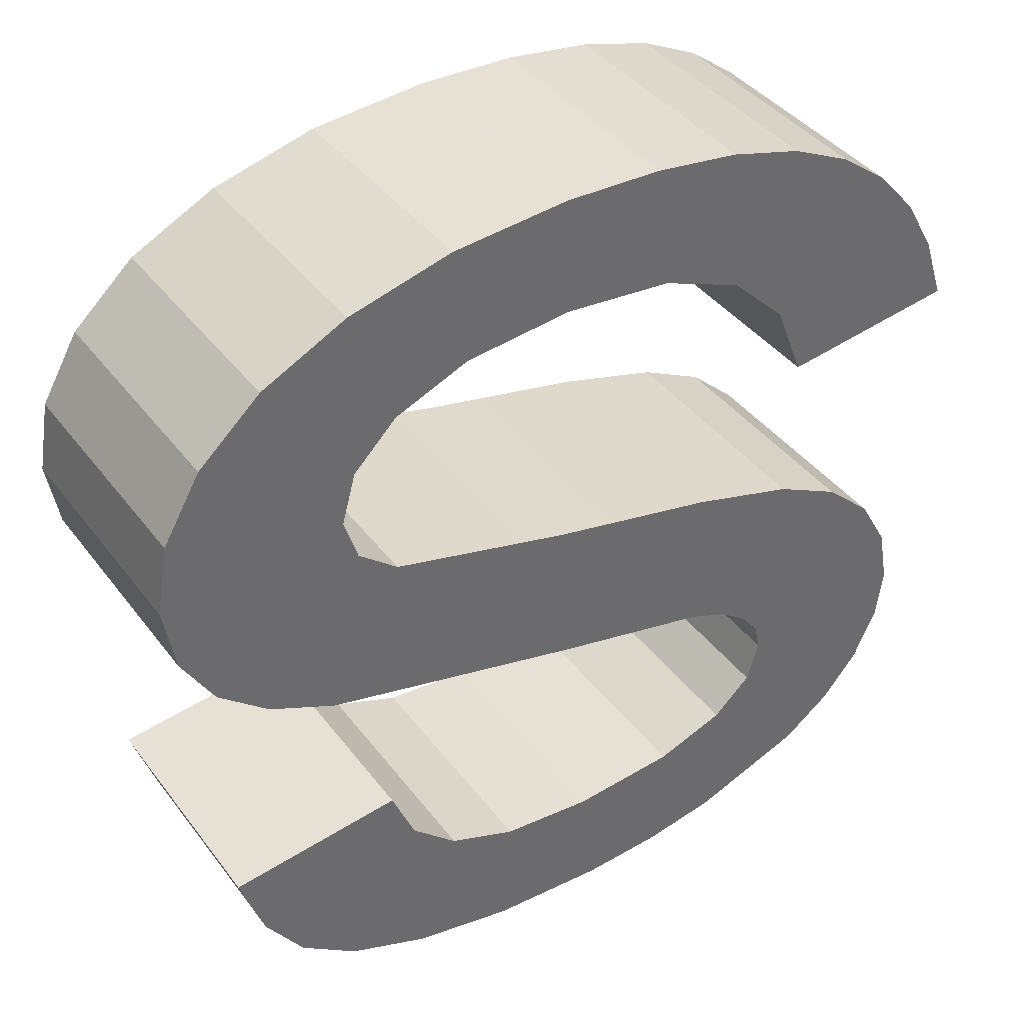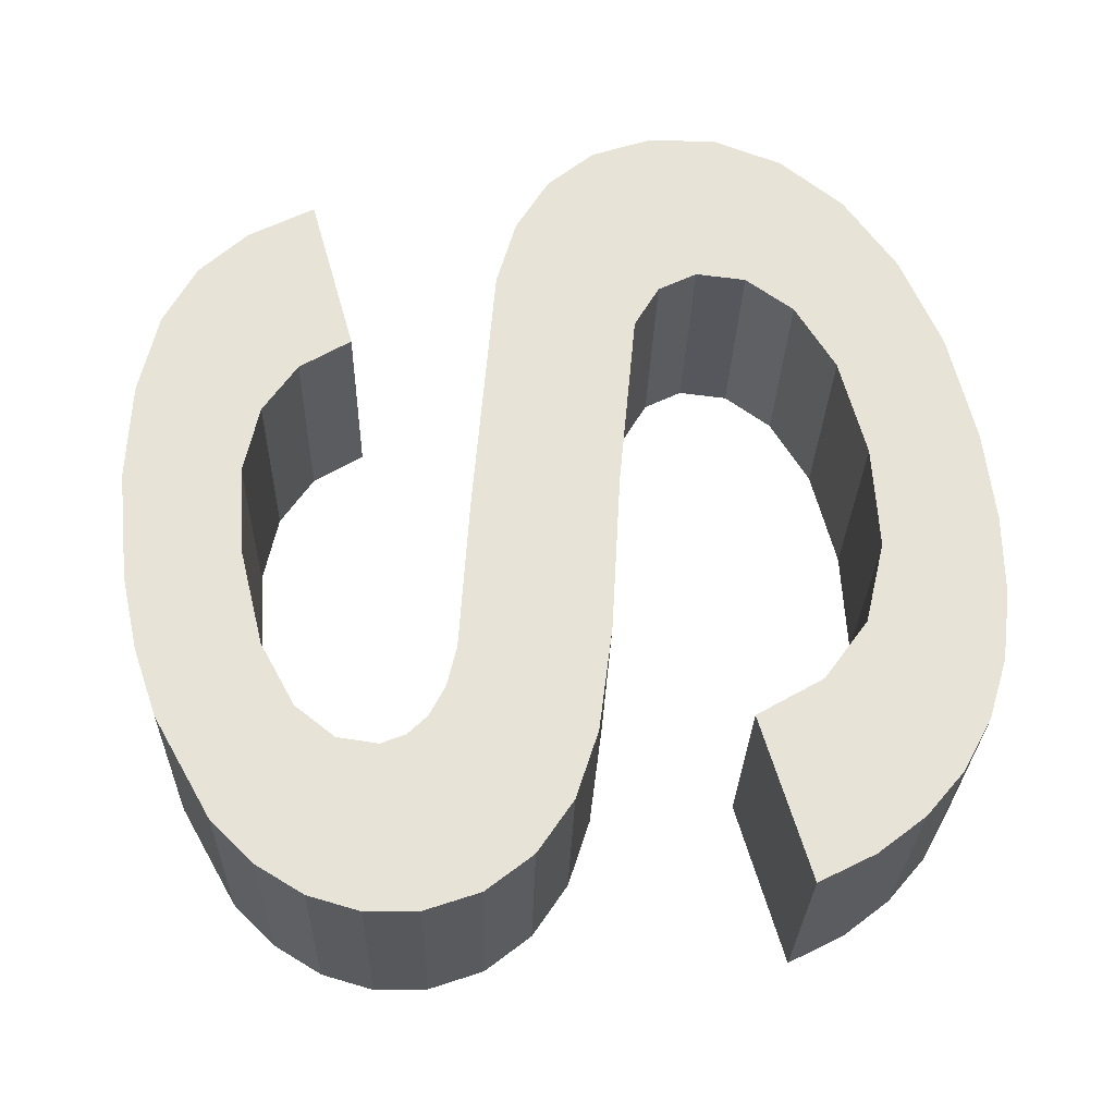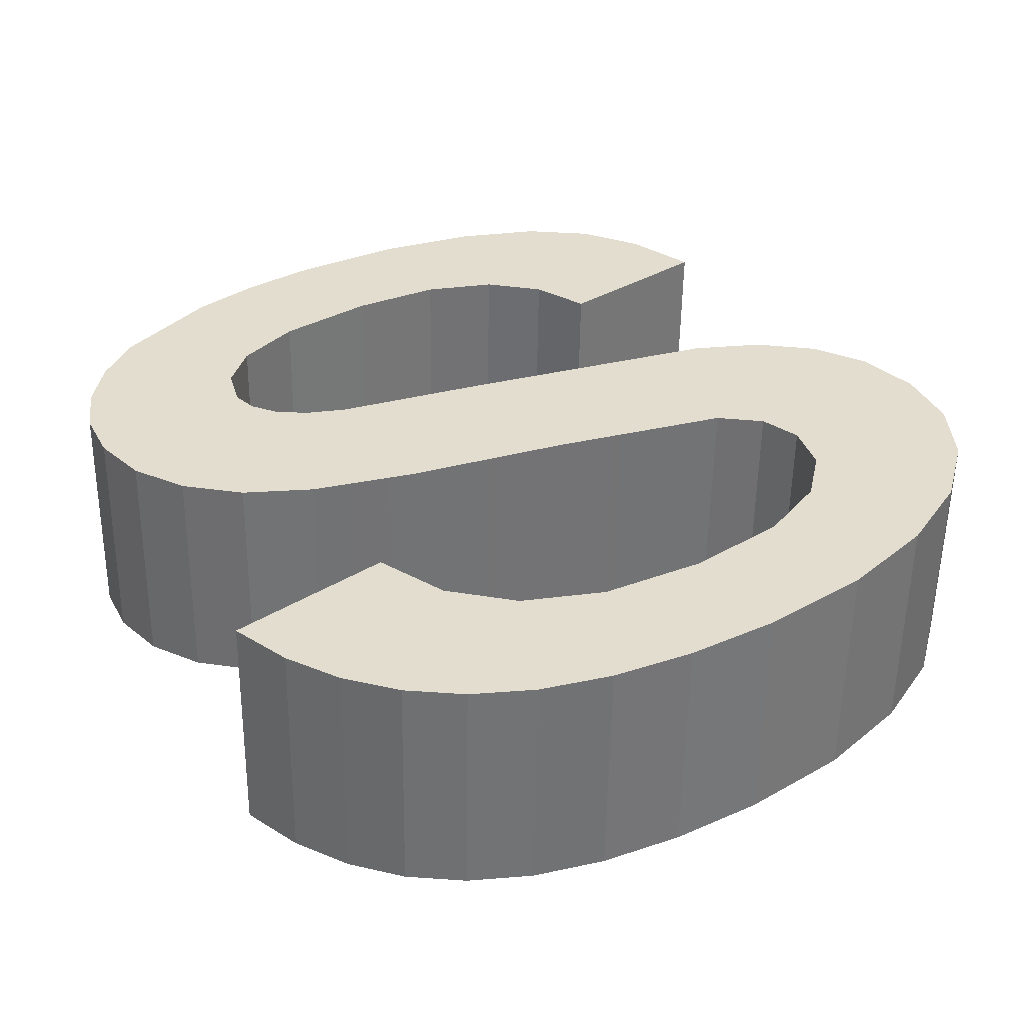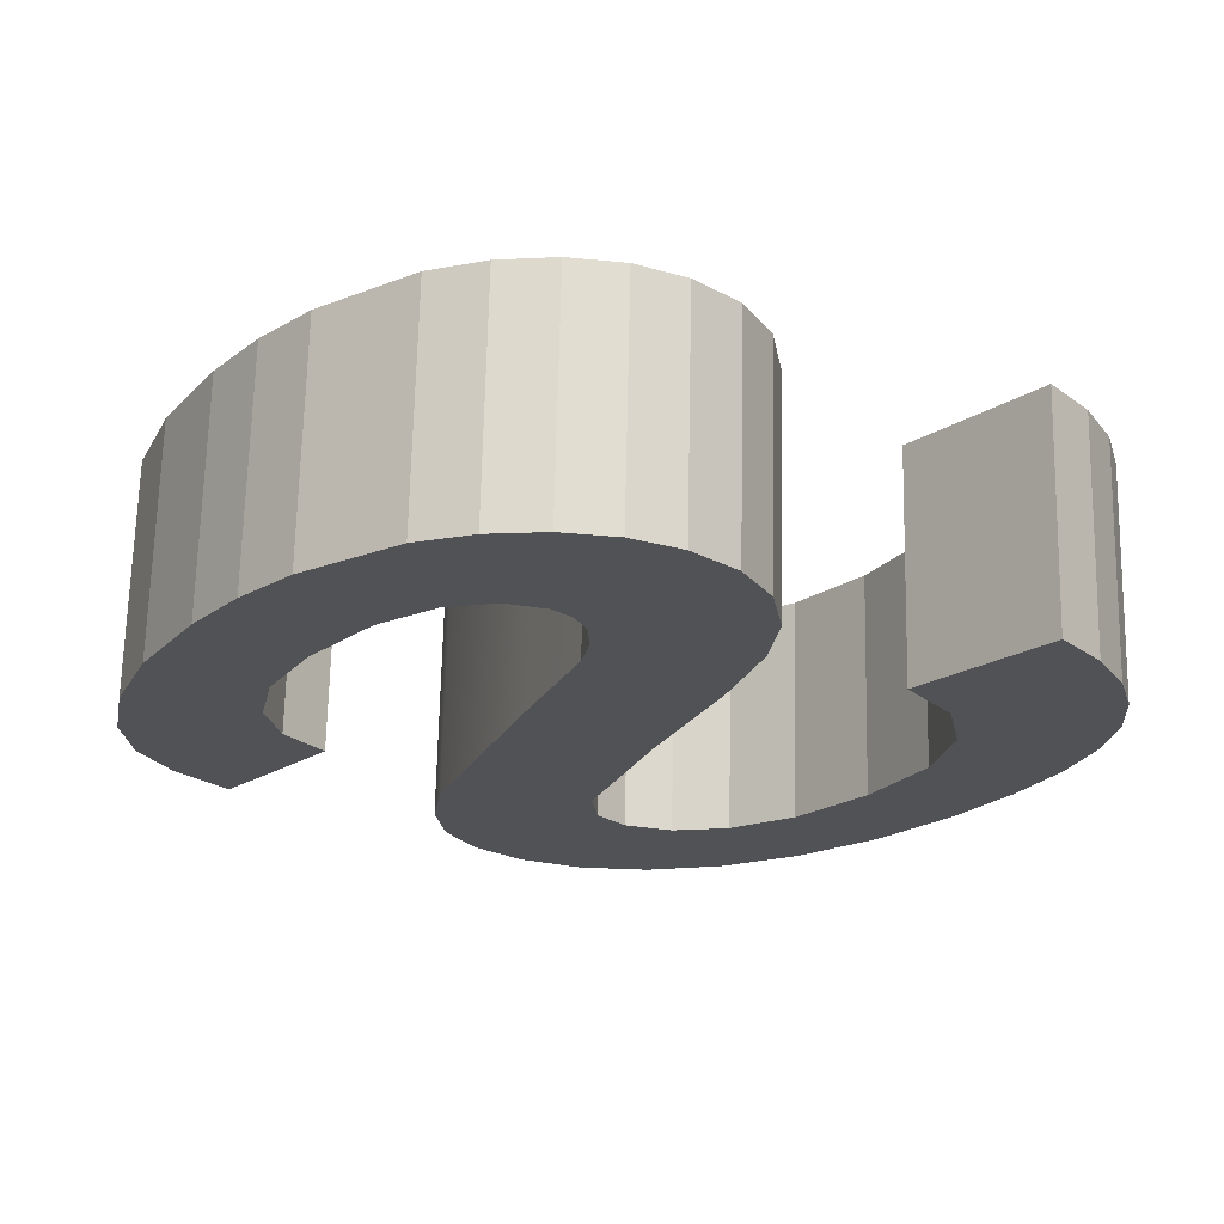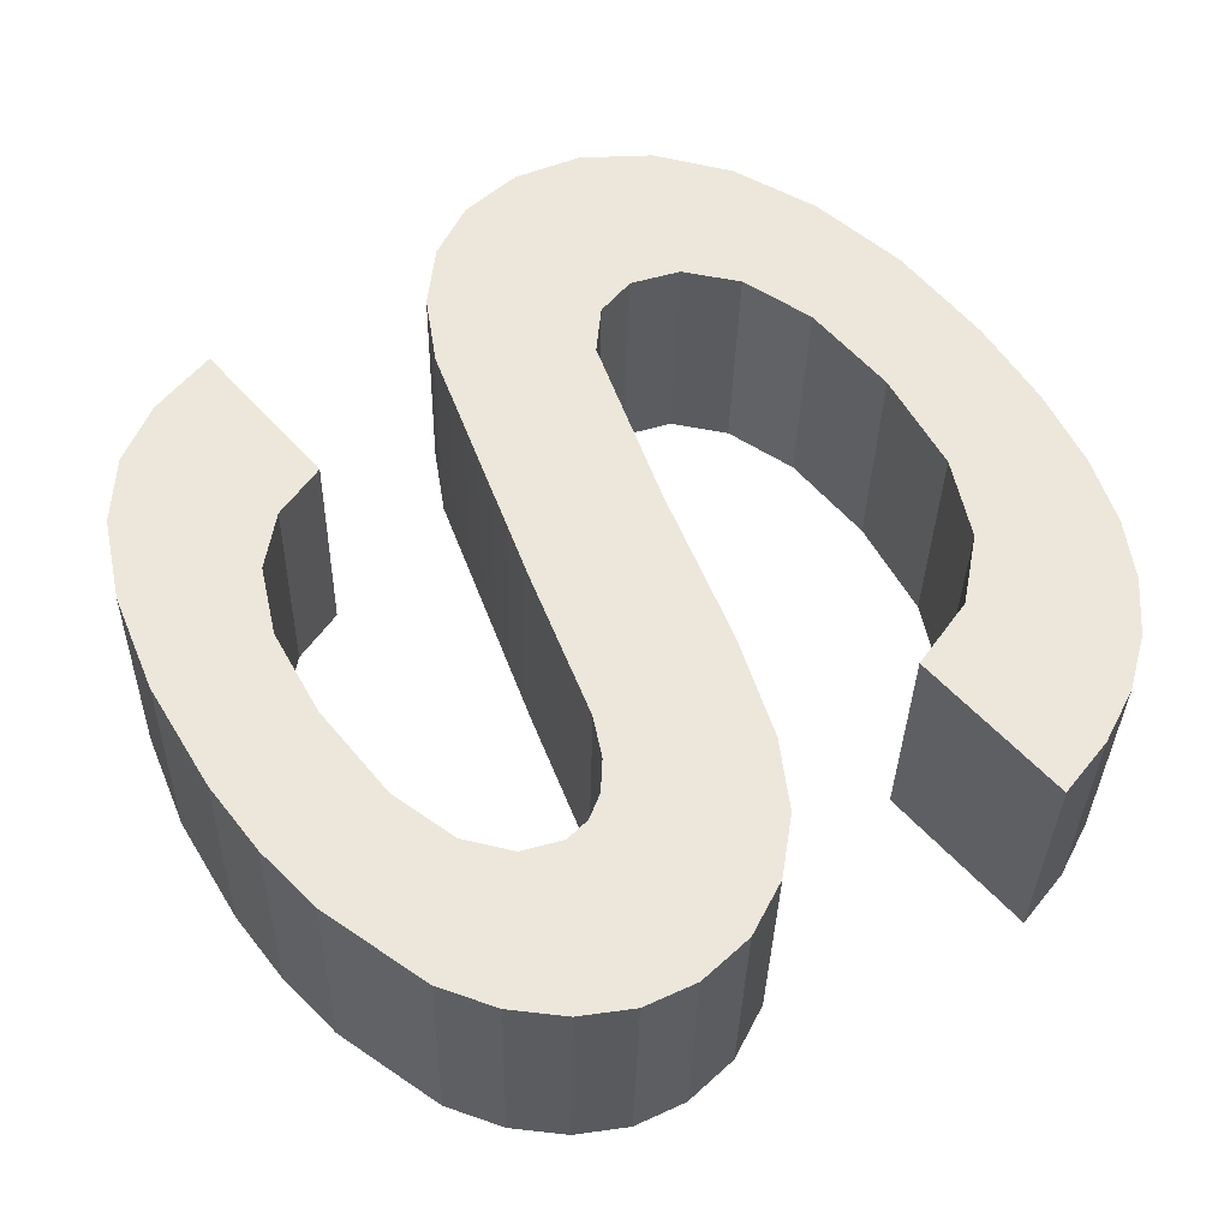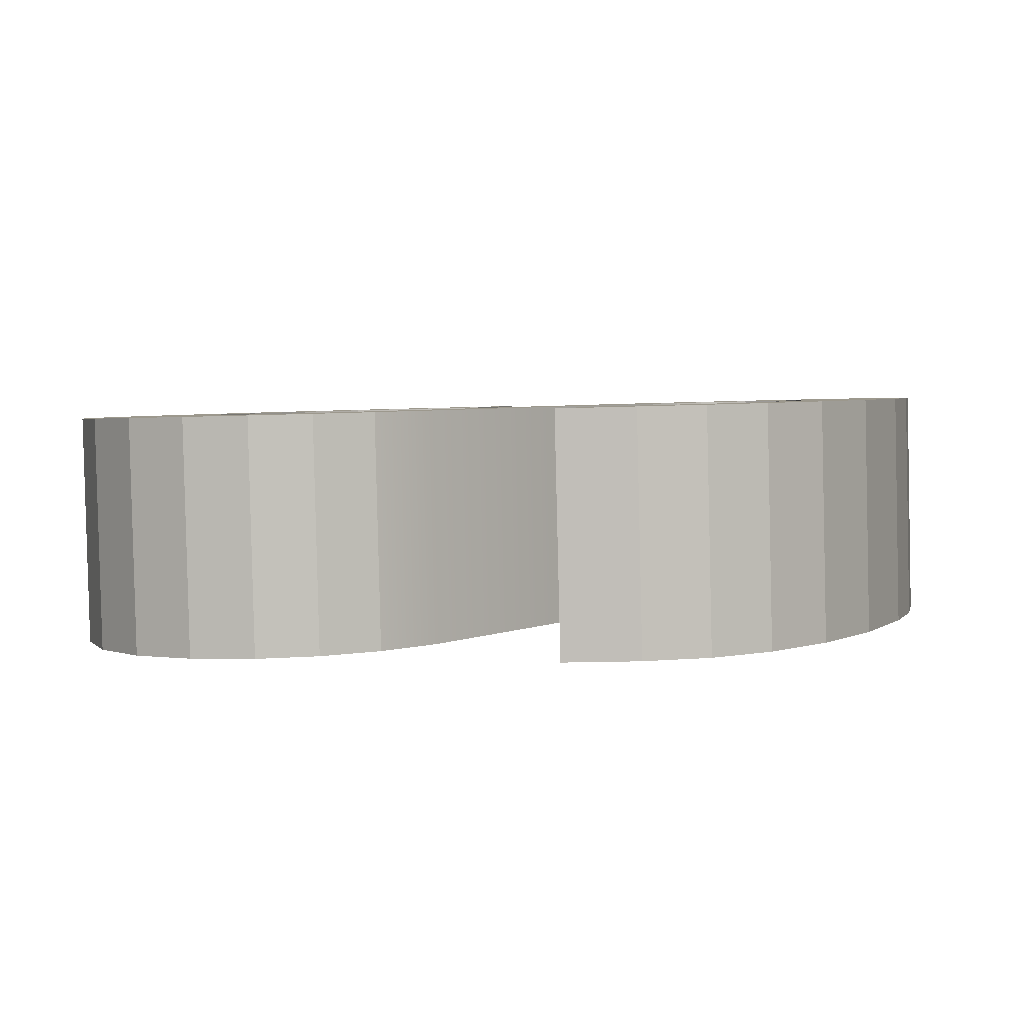
<metadata>
{"format":"obj","ext":"obj","renderer":"f3d","projection":"perspective","resolution":1024,"background":"white","views":[{"elev":41.4,"azim":147.0,"up":"+Z"},{"elev":62.5,"azim":-99.4,"up":"+Y"},{"elev":33.3,"azim":-33.6,"up":"+Y"},{"elev":-20.3,"azim":-123.8,"up":"+Y"},{"elev":56.3,"azim":-124.5,"up":"+Y"},{"elev":3.6,"azim":111.7,"up":"+Y"}]}
</metadata>
<code>
o mesh25/mesh25-geometry#mesh25-geometry
v -0.5432 -0.1991 -0.1066
v -0.5432 -0.1992 -0.1038
v -0.5434 -0.1992 -0.1053
v -0.5426 -0.1991 -0.1079
v -0.5434 -0.1932 -0.1051
v -0.5432 -0.1932 -0.1065
v -0.5426 -0.1932 -0.1077
v -0.5424 -0.1992 -0.1025
v -0.5432 -0.1933 -0.1037
v -0.5417 -0.1931 -0.1088
v -0.5417 -0.1991 -0.109
v -0.5424 -0.1933 -0.1023
v -0.5413 -0.1993 -0.1014
v -0.5405 -0.1991 -0.1098
v -0.5413 -0.1933 -0.1012
v -0.5405 -0.1931 -0.1097
v -0.5396 -0.1993 -0.1005
v -0.5377 -0.199 -0.1109
v -0.5396 -0.1934 -0.1004
v -0.5392 -0.1992 -0.1057
v -0.5377 -0.1931 -0.1107
v -0.5392 -0.1932 -0.1055
v -0.539 -0.1992 -0.105
v -0.537 -0.1934 -0.09958
v -0.5358 -0.199 -0.1112
v -0.5388 -0.1991 -0.1067
v -0.539 -0.1933 -0.1049
v -0.537 -0.1993 -0.09973
v -0.5388 -0.1932 -0.1066
v -0.5358 -0.1931 -0.111
v -0.5361 -0.1991 -0.1082
v -0.5379 -0.1991 -0.1076
v -0.5386 -0.1992 -0.1045
v -0.5386 -0.1933 -0.1043
v -0.5329 -0.1934 -0.09866
v -0.5379 -0.1932 -0.1074
v -0.5361 -0.1932 -0.108
v -0.5339 -0.199 -0.1113
v -0.5335 -0.1991 -0.1084
v -0.5379 -0.1992 -0.1039
v -0.5329 -0.1993 -0.09882
v -0.5369 -0.1933 -0.1034
v -0.5379 -0.1933 -0.1038
v -0.5335 -0.1932 -0.1082
v -0.5339 -0.1931 -0.1111
v -0.5369 -0.1992 -0.1035
v -0.5284 -0.1934 -0.09747
v -0.5331 -0.1933 -0.1025
v -0.531 -0.199 -0.1111
v -0.5313 -0.1932 -0.108
v -0.5331 -0.1992 -0.1026
v -0.5284 -0.1994 -0.09762
v -0.5265 -0.1934 -0.1008
v -0.531 -0.1931 -0.111
v -0.5313 -0.1991 -0.1082
v -0.5265 -0.1993 -0.101
v -0.5274 -0.1994 -0.09681
v -0.5274 -0.1935 -0.09665
v -0.5285 -0.199 -0.1106
v -0.5296 -0.1991 -0.1075
v -0.5296 -0.1932 -0.1073
v -0.5271 -0.1935 -0.09559
v -0.5249 -0.1993 -0.1002
v -0.5285 -0.1931 -0.1104
v -0.5271 -0.1994 -0.09574
v -0.5254 -0.1936 -0.09125
v -0.5249 -0.1934 -0.1
v -0.5254 -0.1995 -0.09141
v -0.5265 -0.1991 -0.1098
v -0.5284 -0.1991 -0.1064
v -0.5284 -0.1932 -0.1063
v -0.5275 -0.1995 -0.09449
v -0.5275 -0.1935 -0.09434
v -0.5236 -0.1934 -0.09898
v -0.5239 -0.1995 -0.09279
v -0.5265 -0.1931 -0.1096
v -0.5276 -0.1936 -0.09022
v -0.5239 -0.1936 -0.09263
v -0.5236 -0.1993 -0.09913
v -0.5251 -0.1991 -0.1087
v -0.5279 -0.1992 -0.105
v -0.5279 -0.1933 -0.1048
v -0.5276 -0.1996 -0.09038
v -0.5286 -0.1995 -0.09342
v -0.5286 -0.1936 -0.09326
v -0.5229 -0.1934 -0.09761
v -0.5229 -0.1935 -0.09424
v -0.5229 -0.1995 -0.0944
v -0.5251 -0.1932 -0.1085
v -0.5236 -0.1992 -0.1054
v -0.5236 -0.1932 -0.1053
v -0.5302 -0.1937 -0.08958
v -0.5302 -0.1996 -0.08974
v -0.5229 -0.1994 -0.09777
v -0.5242 -0.1932 -0.1071
v -0.5242 -0.1991 -0.1073
v -0.5304 -0.1936 -0.09252
v -0.5226 -0.1935 -0.09596
v -0.5226 -0.1994 -0.09611
v -0.5304 -0.1995 -0.09267
v -0.5331 -0.1937 -0.08937
v -0.5331 -0.1996 -0.08952
v -0.5331 -0.1936 -0.09227
v -0.5331 -0.1995 -0.09243
v -0.5354 -0.1937 -0.08947
v -0.5354 -0.1996 -0.08963
v -0.5357 -0.1936 -0.09255
v -0.5357 -0.1995 -0.09271
v -0.5375 -0.1936 -0.08979
v -0.5375 -0.1996 -0.08995
v -0.5378 -0.1936 -0.09339
v -0.5378 -0.1995 -0.09354
v -0.5391 -0.1935 -0.09475
v -0.5393 -0.1996 -0.09047
v -0.5391 -0.1994 -0.09491
v -0.5393 -0.1936 -0.09032
v -0.5398 -0.1935 -0.0966
v -0.5398 -0.1994 -0.09676
v -0.5408 -0.1995 -0.09121
v -0.5408 -0.1936 -0.09106
v -0.542 -0.1936 -0.092
v -0.5441 -0.1935 -0.09606
v -0.542 -0.1995 -0.09216
v -0.5429 -0.1936 -0.09315
v -0.5441 -0.1994 -0.09621
v -0.5437 -0.1935 -0.0945
v -0.5429 -0.1995 -0.0933
v -0.5437 -0.1995 -0.09466
f 1 2 3
f 2 1 4
f 3 2 1
f 4 1 2
f 2 5 3
f 3 5 2
f 3 6 1
f 1 6 3
f 1 7 4
f 4 7 1
f 2 4 8
f 8 4 2
f 5 2 9
f 9 2 5
f 6 3 5
f 5 3 6
f 7 1 6
f 6 1 7
f 10 4 7
f 7 4 10
f 8 4 11
f 11 4 8
f 8 9 2
f 2 9 8
f 9 6 5
f 5 6 9
f 6 9 7
f 7 9 6
f 4 10 11
f 11 10 4
f 7 12 10
f 10 12 7
f 8 11 13
f 13 11 8
f 9 8 12
f 12 8 9
f 7 9 12
f 12 9 7
f 10 14 11
f 11 14 10
f 10 12 15
f 15 12 10
f 13 11 14
f 14 11 13
f 13 12 8
f 8 12 13
f 14 10 16
f 16 10 14
f 12 13 15
f 15 13 12
f 10 15 16
f 16 15 10
f 13 14 17
f 17 14 13
f 16 18 14
f 14 18 16
f 13 19 15
f 15 19 13
f 16 15 19
f 19 15 16
f 17 14 20
f 20 14 17
f 19 13 17
f 17 13 19
f 18 16 21
f 21 16 18
f 20 14 18
f 18 14 20
f 16 19 22
f 22 19 16
f 23 17 20
f 20 17 23
f 17 24 19
f 19 24 17
f 16 22 21
f 21 22 16
f 21 25 18
f 18 25 21
f 20 18 26
f 26 18 20
f 19 27 22
f 22 27 19
f 17 23 28
f 28 23 17
f 20 27 23
f 23 27 20
f 24 17 28
f 28 17 24
f 27 19 24
f 24 19 27
f 21 22 29
f 29 22 21
f 25 21 30
f 30 21 25
f 31 18 25
f 25 18 31
f 26 18 32
f 32 18 26
f 26 22 20
f 20 22 26
f 27 20 22
f 22 20 27
f 28 23 33
f 33 23 28
f 34 23 27
f 27 23 34
f 28 35 24
f 24 35 28
f 27 24 34
f 34 24 27
f 22 26 29
f 29 26 22
f 21 29 36
f 36 29 21
f 21 37 30
f 30 37 21
f 30 38 25
f 25 38 30
f 32 18 31
f 31 18 32
f 31 25 39
f 39 25 31
f 32 29 26
f 26 29 32
f 23 34 33
f 33 34 23
f 28 33 40
f 40 33 28
f 35 28 41
f 41 28 35
f 42 24 35
f 35 24 42
f 34 24 43
f 43 24 34
f 29 32 36
f 36 32 29
f 21 36 37
f 37 36 21
f 30 37 44
f 44 37 30
f 38 30 45
f 45 30 38
f 39 25 38
f 38 25 39
f 37 32 31
f 31 32 37
f 44 31 39
f 39 31 44
f 34 40 33
f 33 40 34
f 28 40 46
f 46 40 28
f 28 46 41
f 41 46 28
f 41 47 35
f 35 47 41
f 43 24 42
f 42 24 43
f 42 35 48
f 48 35 42
f 40 34 43
f 43 34 40
f 32 37 36
f 36 37 32
f 31 44 37
f 37 44 31
f 30 44 45
f 45 44 30
f 45 49 38
f 38 49 45
f 39 38 49
f 49 38 39
f 39 50 44
f 44 50 39
f 43 46 40
f 40 46 43
f 41 46 51
f 51 46 41
f 47 41 52
f 52 41 47
f 53 35 47
f 47 35 53
f 46 43 42
f 42 43 46
f 48 35 53
f 53 35 48
f 51 42 48
f 48 42 51
f 45 44 54
f 54 44 45
f 49 45 54
f 54 45 49
f 39 49 55
f 55 49 39
f 50 39 55
f 55 39 50
f 54 44 50
f 50 44 54
f 42 51 46
f 46 51 42
f 41 51 56
f 56 51 41
f 41 56 52
f 52 56 41
f 57 47 52
f 52 47 57
f 53 47 58
f 58 47 53
f 56 48 53
f 53 48 56
f 48 56 51
f 51 56 48
f 54 59 49
f 49 59 54
f 55 49 60
f 60 49 55
f 55 61 50
f 50 61 55
f 54 50 61
f 61 50 54
f 52 56 57
f 57 56 52
f 47 57 58
f 58 57 47
f 53 58 62
f 62 58 53
f 53 63 56
f 56 63 53
f 59 54 64
f 64 54 59
f 60 49 59
f 59 49 60
f 61 55 60
f 60 55 61
f 54 61 64
f 64 61 54
f 57 56 65
f 65 56 57
f 65 58 57
f 57 58 65
f 58 65 62
f 62 65 58
f 62 66 53
f 53 66 62
f 63 53 67
f 67 53 63
f 68 56 63
f 63 56 68
f 64 69 59
f 59 69 64
f 60 59 70
f 70 59 60
f 70 61 60
f 60 61 70
f 64 61 71
f 71 61 64
f 68 65 56
f 56 65 68
f 72 62 65
f 65 62 72
f 73 66 62
f 62 66 73
f 53 66 67
f 67 66 53
f 74 63 67
f 67 63 74
f 68 63 75
f 75 63 68
f 69 64 76
f 76 64 69
f 70 59 69
f 69 59 70
f 61 70 71
f 71 70 61
f 64 71 76
f 76 71 64
f 68 72 65
f 65 72 68
f 62 72 73
f 73 72 62
f 73 77 66
f 66 77 73
f 67 66 78
f 78 66 67
f 63 74 79
f 79 74 63
f 67 78 74
f 74 78 67
f 75 63 79
f 79 63 75
f 75 66 68
f 68 66 75
f 76 80 69
f 69 80 76
f 70 69 81
f 81 69 70
f 81 71 70
f 70 71 81
f 76 71 82
f 82 71 76
f 83 72 68
f 68 72 83
f 84 73 72
f 72 73 84
f 85 77 73
f 73 77 85
f 83 66 77
f 77 66 83
f 66 75 78
f 78 75 66
f 86 79 74
f 74 79 86
f 74 78 87
f 87 78 74
f 75 79 88
f 88 79 75
f 66 83 68
f 68 83 66
f 80 76 89
f 89 76 80
f 90 69 80
f 80 69 90
f 81 69 90
f 90 69 81
f 71 81 82
f 82 81 71
f 76 82 91
f 91 82 76
f 83 84 72
f 72 84 83
f 73 84 85
f 85 84 73
f 85 92 77
f 77 92 85
f 77 93 83
f 83 93 77
f 88 78 75
f 75 78 88
f 79 86 94
f 94 86 79
f 74 87 86
f 86 87 74
f 78 88 87
f 87 88 78
f 88 79 94
f 94 79 88
f 76 91 89
f 89 91 76
f 95 80 89
f 89 80 95
f 90 80 96
f 96 80 90
f 91 81 90
f 90 81 91
f 81 91 82
f 82 91 81
f 93 84 83
f 83 84 93
f 84 97 85
f 85 97 84
f 97 92 85
f 85 92 97
f 93 77 92
f 92 77 93
f 98 94 86
f 86 94 98
f 86 87 98
f 98 87 86
f 99 87 88
f 88 87 99
f 88 94 99
f 99 94 88
f 89 91 95
f 95 91 89
f 80 95 96
f 96 95 80
f 96 91 90
f 90 91 96
f 93 100 84
f 84 100 93
f 97 84 100
f 100 84 97
f 97 101 92
f 92 101 97
f 92 102 93
f 93 102 92
f 94 98 99
f 99 98 94
f 87 99 98
f 98 99 87
f 91 96 95
f 95 96 91
f 102 100 93
f 93 100 102
f 100 103 97
f 97 103 100
f 103 101 97
f 97 101 103
f 102 92 101
f 101 92 102
f 102 104 100
f 100 104 102
f 103 100 104
f 104 100 103
f 103 105 101
f 101 105 103
f 101 106 102
f 102 106 101
f 106 104 102
f 102 104 106
f 104 107 103
f 103 107 104
f 107 105 103
f 103 105 107
f 106 101 105
f 105 101 106
f 106 108 104
f 104 108 106
f 107 104 108
f 108 104 107
f 107 109 105
f 105 109 107
f 105 110 106
f 106 110 105
f 110 108 106
f 106 108 110
f 108 111 107
f 107 111 108
f 111 109 107
f 107 109 111
f 110 105 109
f 109 105 110
f 110 112 108
f 108 112 110
f 111 108 112
f 112 108 111
f 113 109 111
f 111 109 113
f 109 114 110
f 110 114 109
f 110 115 112
f 112 115 110
f 115 111 112
f 112 111 115
f 113 116 109
f 109 116 113
f 111 115 113
f 113 115 111
f 114 109 116
f 116 109 114
f 114 115 110
f 110 115 114
f 117 116 113
f 113 116 117
f 118 113 115
f 115 113 118
f 116 119 114
f 114 119 116
f 114 118 115
f 115 118 114
f 117 120 116
f 116 120 117
f 113 118 117
f 117 118 113
f 119 116 120
f 120 116 119
f 119 118 114
f 114 118 119
f 117 121 120
f 120 121 117
f 118 122 117
f 117 122 118
f 120 123 119
f 119 123 120
f 123 118 119
f 119 118 123
f 117 124 121
f 121 124 117
f 123 120 121
f 121 120 123
f 122 118 125
f 125 118 122
f 126 117 122
f 122 117 126
f 127 118 123
f 123 118 127
f 117 126 124
f 124 126 117
f 124 123 121
f 121 123 124
f 118 128 125
f 125 128 118
f 128 122 125
f 125 122 128
f 122 128 126
f 126 128 122
f 128 118 127
f 127 118 128
f 123 124 127
f 127 124 123
f 126 127 124
f 124 127 126
f 127 126 128
f 128 126 127

</code>
